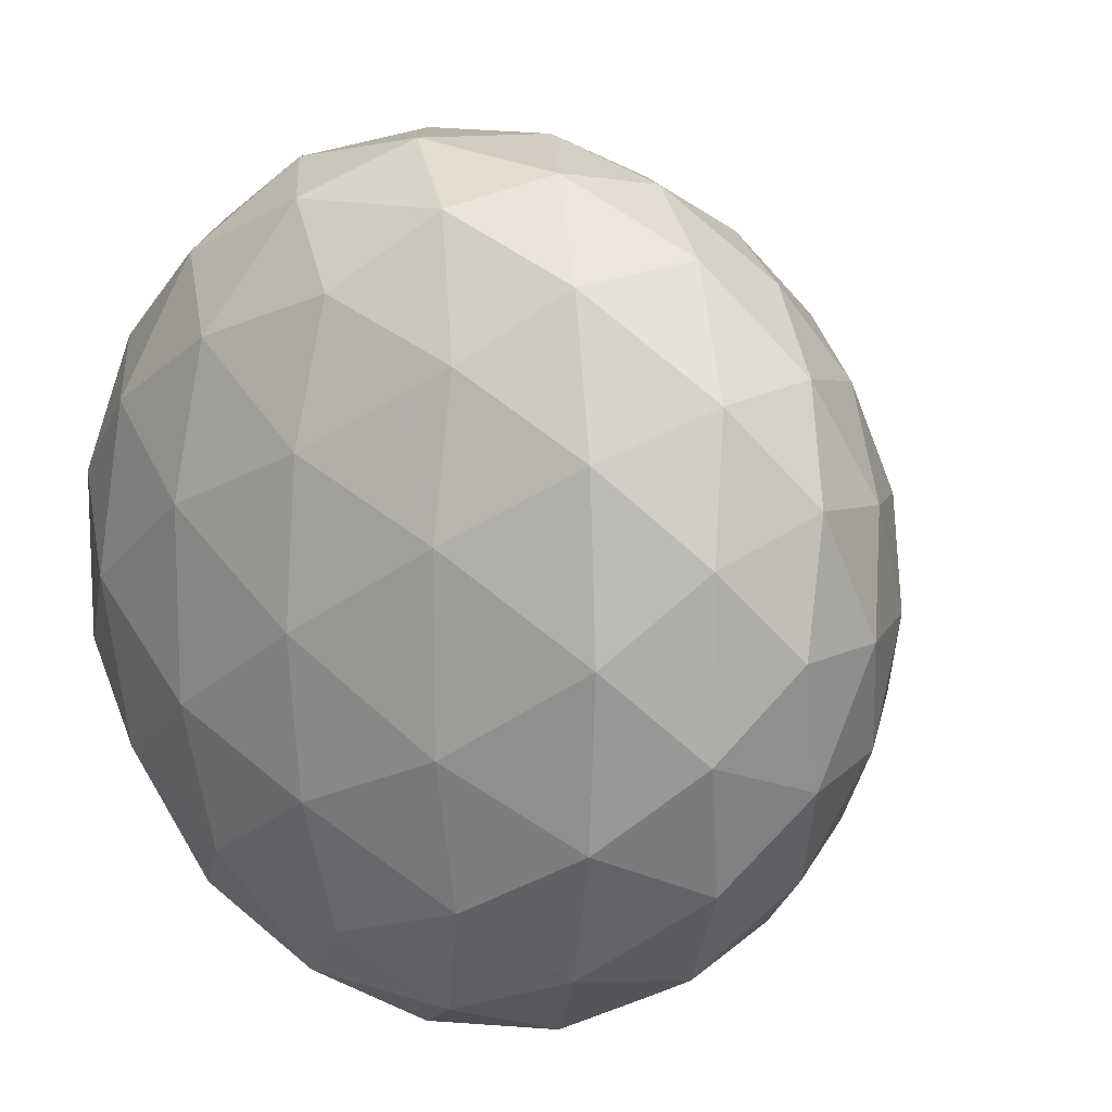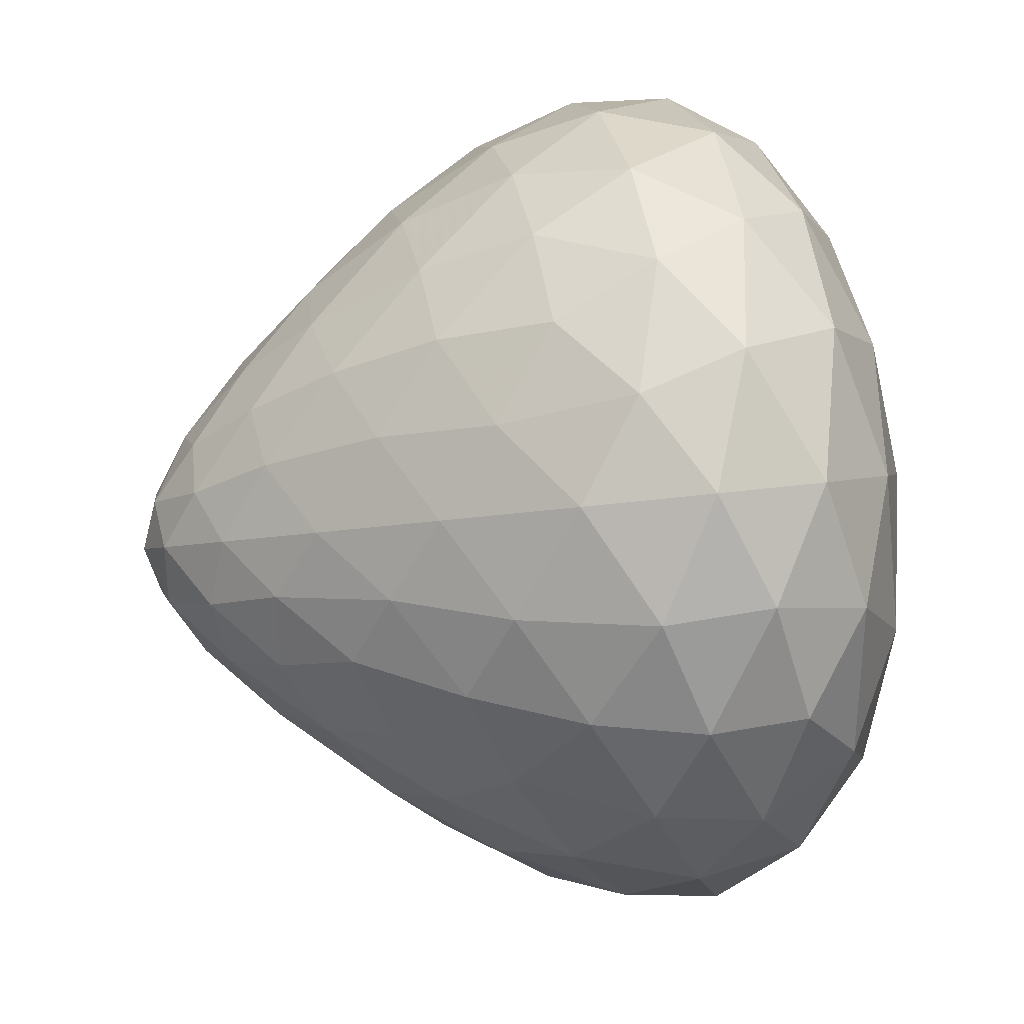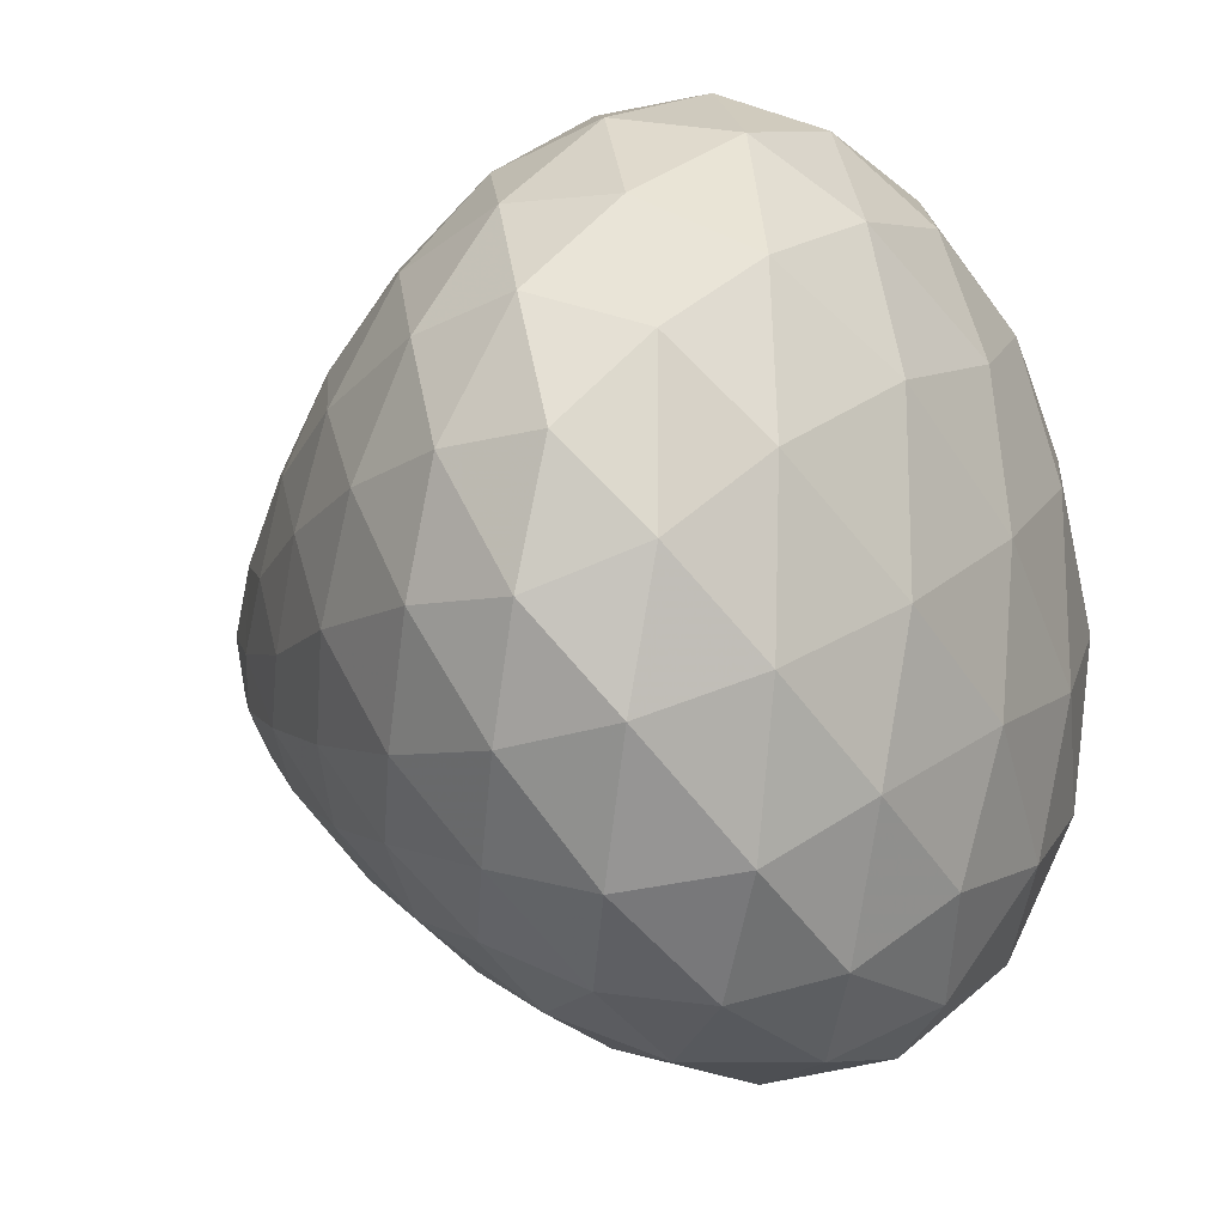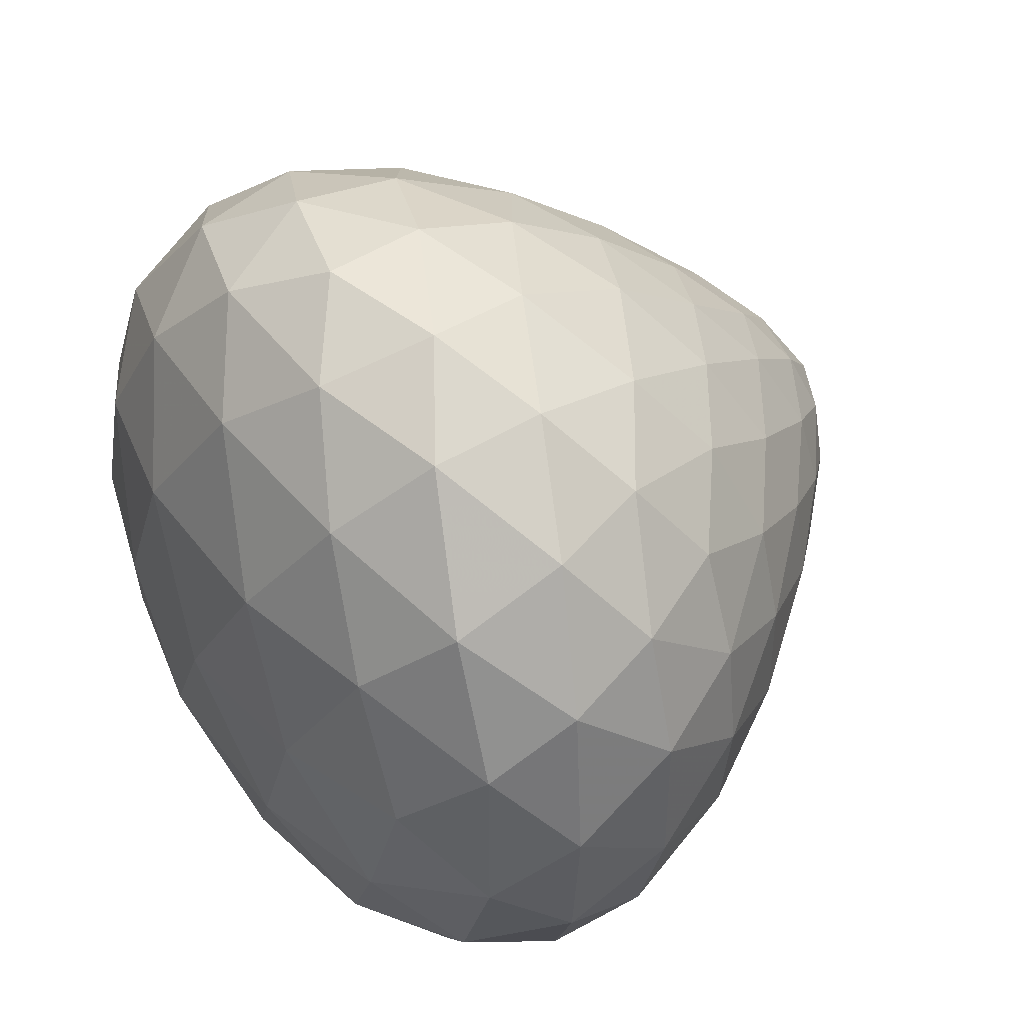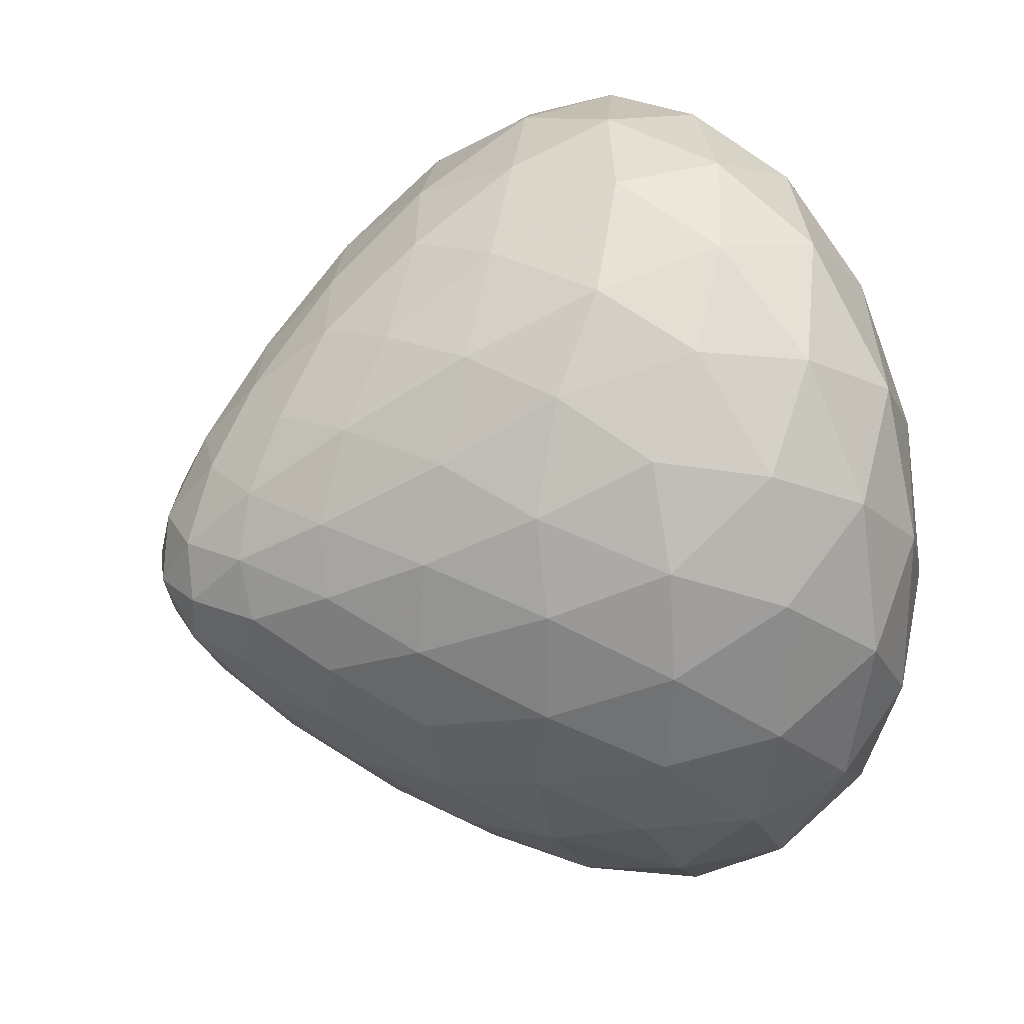
<metadata>
{"format":"obj","ext":"obj","renderer":"f3d","projection":"perspective","resolution":1024,"background":"white","views":[{"elev":12.6,"azim":-52.9,"up":"+Z"},{"elev":31.5,"azim":169.1,"up":"+Z"},{"elev":-17.3,"azim":-148.0,"up":"+Z"},{"elev":43.5,"azim":-34.1,"up":"+Y"},{"elev":26.6,"azim":156.6,"up":"+Y"}]}
</metadata>
<code>
o IcosphereObject.001
v -0.5257 1.074 0
v 0.5257 0.627 0
v -0.5257 -1.074 -0
v 0.5257 -0.627 -0
v 0 -0.5257 -0.8507
v 0 0.5257 -0.8507
v 0 -0.5257 0.8507
v 0 0.5257 0.8507
v 0.8507 0 0.3021
v 0.8507 0 -0.3021
v -0.8507 0 0.7493
v -0.8507 0 -0.7493
v -0.809 0.7023 -0.434
v -0.5 0.3863 -1.011
v -0.309 0.934 -0.5773
v 0.309 0.684 -0.4227
v 0 1 0
v 0.309 0.684 0.4227
v -0.309 0.934 0.5773
v -0.5 0.3863 1.011
v -0.809 0.7023 0.434
v -1 0.000518 0
v 0.5 0.2318 -0.6068
v 0.809 0.2977 -0.184
v -0.5 -0.3863 -1.011
v 0 0 -1
v -0.809 -0.7023 0.434
v -0.809 -0.7023 -0.434
v 0 0 1
v -0.5 -0.3863 1.011
v 0.809 0.2977 0.184
v 0.5 0.2318 0.6068
v 0.809 -0.2977 -0.184
v 0.5 -0.2318 -0.6068
v 0.309 -0.684 -0.4227
v -0.309 -0.934 -0.5773
v 0 -1 -0
v -0.309 -0.934 0.5773
v 0.309 -0.684 0.4227
v 0.5 -0.2318 0.6068
v 0.809 -0.2977 0.184
v 1 0.000173 0
v -0.6938 0.9456 -0.2163
v -0.5878 0.8904 -0.5503
v -0.4339 1.05 -0.3163
v -0.702 0.217 -0.9373
v -0.6882 0.5717 -0.79
v -0.8627 0.372 -0.621
v -0.1606 0.7495 -0.7584
v -0.4253 0.7128 -0.8345
v -0.2599 0.4903 -0.9748
v -0.1625 1.028 -0.2842
v -0.2733 1.093 0
v 0.1606 0.6381 -0.6457
v 0 0.8507 -0.5257
v 0.2733 0.8305 0
v 0.1625 0.8738 -0.2415
v 0.4339 0.6755 -0.2035
v -0.1625 1.028 0.2842
v -0.4339 1.05 0.3163
v 0.4339 0.6755 0.2035
v 0.1625 0.8738 0.2415
v -0.1606 0.7495 0.7584
v 0 0.8507 0.5257
v 0.1606 0.6381 0.6457
v -0.5878 0.8904 0.5503
v -0.6938 0.9456 0.2163
v -0.2599 0.4903 0.9748
v -0.4253 0.7128 0.8345
v -0.8627 0.372 0.621
v -0.6882 0.5717 0.79
v -0.702 0.217 0.9373
v -0.8507 0.7493 0
v -0.9619 0 0.4047
v -0.9511 0.3879 0.2397
v -0.9511 0.3879 -0.2397
v -0.9619 0 -0.4047
v 0.5878 0.4859 -0.3003
v 0.6938 0.4585 -0.1049
v 0.2599 0.3775 -0.7506
v 0.4253 0.4628 -0.5418
v 0.8627 0.1478 -0.2467
v 0.6882 0.279 -0.3855
v 0.702 0.1042 -0.4502
v -0.2629 0.1838 -1.076
v 0 0.2733 -0.9619
v -0.702 -0.217 -0.9373
v -0.5257 0 -1.074
v 0 -0.2733 -0.9619
v -0.2629 -0.1838 -1.076
v -0.2599 -0.4903 -0.9748
v -0.9511 -0.3879 -0.2397
v -0.8627 -0.372 -0.621
v -0.8627 -0.372 0.621
v -0.9511 -0.3879 0.2397
v -0.6938 -0.9456 -0.2163
v -0.8507 -0.7493 -0
v -0.6938 -0.9456 0.2163
v -0.5257 0 1.074
v -0.702 -0.217 0.9373
v 0 0.2733 0.9619
v -0.2629 0.1838 1.076
v -0.2599 -0.4903 0.9748
v -0.2629 -0.1838 1.076
v 0 -0.2733 0.9619
v 0.4253 0.4628 0.5418
v 0.2599 0.3775 0.7506
v 0.6938 0.4585 0.1049
v 0.5878 0.4859 0.3003
v 0.702 0.1042 0.4502
v 0.6882 0.279 0.3855
v 0.8627 0.1478 0.2467
v 0.6938 -0.4585 -0.1049
v 0.5878 -0.4859 -0.3003
v 0.4339 -0.6755 -0.2035
v 0.702 -0.1042 -0.4502
v 0.6882 -0.279 -0.3855
v 0.8627 -0.1478 -0.2467
v 0.1606 -0.6381 -0.6457
v 0.4253 -0.4628 -0.5418
v 0.2599 -0.3775 -0.7506
v 0.1625 -0.8738 -0.2415
v 0.2733 -0.8305 -0
v -0.1606 -0.7495 -0.7584
v 0 -0.8507 -0.5257
v -0.2733 -1.093 -0
v -0.1625 -1.028 -0.2842
v -0.4339 -1.05 -0.3163
v 0.1625 -0.8738 0.2415
v 0.4339 -0.6755 0.2035
v -0.4339 -1.05 0.3163
v -0.1625 -1.028 0.2842
v 0.1606 -0.6381 0.6457
v 0 -0.8507 0.5257
v -0.1606 -0.7495 0.7584
v 0.5878 -0.4859 0.3003
v 0.6938 -0.4585 0.1049
v 0.2599 -0.3775 0.7506
v 0.4253 -0.4628 0.5418
v 0.8627 -0.1478 0.2467
v 0.6882 -0.279 0.3855
v 0.702 -0.1042 0.4502
v 0.8507 -0.3021 -0
v 0.9619 0 0.1418
v 0.9511 -0.1379 0.08521
v 0.9511 -0.1379 -0.08521
v 0.9619 0 -0.1418
v 0.2629 -0.1411 -0.8261
v 0.5257 0 -0.627
v 0.2629 0.1411 -0.8261
v -0.5878 -0.8904 -0.5503
v -0.4253 -0.7128 -0.8345
v -0.6882 -0.5717 -0.79
v -0.4253 -0.7128 0.8345
v -0.5878 -0.8904 0.5503
v -0.6882 -0.5717 0.79
v 0.5257 0 0.627
v 0.2629 -0.1411 0.8261
v 0.2629 0.1411 0.8261
v 0.9511 0.1379 -0.08521
v 0.9511 0.1379 0.08521
v 0.8507 0.3021 0
f 1 43 45
f 13 44 43
f 15 45 44
f 43 44 45
f 12 46 48
f 14 47 46
f 13 48 47
f 46 47 48
f 6 49 51
f 15 50 49
f 14 51 50
f 49 50 51
f 13 47 44
f 14 50 47
f 15 44 50
f 47 50 44
f 1 45 53
f 15 52 45
f 17 53 52
f 45 52 53
f 6 54 49
f 16 55 54
f 15 49 55
f 54 55 49
f 2 56 58
f 17 57 56
f 16 58 57
f 56 57 58
f 15 55 52
f 16 57 55
f 17 52 57
f 55 57 52
f 1 53 60
f 17 59 53
f 19 60 59
f 53 59 60
f 2 61 56
f 18 62 61
f 17 56 62
f 61 62 56
f 8 63 65
f 19 64 63
f 18 65 64
f 63 64 65
f 17 62 59
f 18 64 62
f 19 59 64
f 62 64 59
f 1 60 67
f 19 66 60
f 21 67 66
f 60 66 67
f 8 68 63
f 20 69 68
f 19 63 69
f 68 69 63
f 11 70 72
f 21 71 70
f 20 72 71
f 70 71 72
f 19 69 66
f 20 71 69
f 21 66 71
f 69 71 66
f 1 67 43
f 21 73 67
f 13 43 73
f 67 73 43
f 11 74 70
f 22 75 74
f 21 70 75
f 74 75 70
f 12 48 77
f 13 76 48
f 22 77 76
f 48 76 77
f 21 75 73
f 22 76 75
f 13 73 76
f 75 76 73
f 2 58 79
f 16 78 58
f 24 79 78
f 58 78 79
f 6 80 54
f 23 81 80
f 16 54 81
f 80 81 54
f 10 82 84
f 24 83 82
f 23 84 83
f 82 83 84
f 16 81 78
f 23 83 81
f 24 78 83
f 81 83 78
f 6 51 86
f 14 85 51
f 26 86 85
f 51 85 86
f 12 87 46
f 25 88 87
f 14 46 88
f 87 88 46
f 5 89 91
f 26 90 89
f 25 91 90
f 89 90 91
f 14 88 85
f 25 90 88
f 26 85 90
f 88 90 85
f 12 77 93
f 22 92 77
f 28 93 92
f 77 92 93
f 11 94 74
f 27 95 94
f 22 74 95
f 94 95 74
f 3 96 98
f 28 97 96
f 27 98 97
f 96 97 98
f 22 95 92
f 27 97 95
f 28 92 97
f 95 97 92
f 11 72 100
f 20 99 72
f 30 100 99
f 72 99 100
f 8 101 68
f 29 102 101
f 20 68 102
f 101 102 68
f 7 103 105
f 30 104 103
f 29 105 104
f 103 104 105
f 20 102 99
f 29 104 102
f 30 99 104
f 102 104 99
f 8 65 107
f 18 106 65
f 32 107 106
f 65 106 107
f 2 108 61
f 31 109 108
f 18 61 109
f 108 109 61
f 9 110 112
f 32 111 110
f 31 112 111
f 110 111 112
f 18 109 106
f 31 111 109
f 32 106 111
f 109 111 106
f 4 113 115
f 33 114 113
f 35 115 114
f 113 114 115
f 10 116 118
f 34 117 116
f 33 118 117
f 116 117 118
f 5 119 121
f 35 120 119
f 34 121 120
f 119 120 121
f 33 117 114
f 34 120 117
f 35 114 120
f 117 120 114
f 4 115 123
f 35 122 115
f 37 123 122
f 115 122 123
f 5 124 119
f 36 125 124
f 35 119 125
f 124 125 119
f 3 126 128
f 37 127 126
f 36 128 127
f 126 127 128
f 35 125 122
f 36 127 125
f 37 122 127
f 125 127 122
f 4 123 130
f 37 129 123
f 39 130 129
f 123 129 130
f 3 131 126
f 38 132 131
f 37 126 132
f 131 132 126
f 7 133 135
f 39 134 133
f 38 135 134
f 133 134 135
f 37 132 129
f 38 134 132
f 39 129 134
f 132 134 129
f 4 130 137
f 39 136 130
f 41 137 136
f 130 136 137
f 7 138 133
f 40 139 138
f 39 133 139
f 138 139 133
f 9 140 142
f 41 141 140
f 40 142 141
f 140 141 142
f 39 139 136
f 40 141 139
f 41 136 141
f 139 141 136
f 4 137 113
f 41 143 137
f 33 113 143
f 137 143 113
f 9 144 140
f 42 145 144
f 41 140 145
f 144 145 140
f 10 118 147
f 33 146 118
f 42 147 146
f 118 146 147
f 41 145 143
f 42 146 145
f 33 143 146
f 145 146 143
f 5 121 89
f 34 148 121
f 26 89 148
f 121 148 89
f 10 84 116
f 23 149 84
f 34 116 149
f 84 149 116
f 6 86 80
f 26 150 86
f 23 80 150
f 86 150 80
f 34 149 148
f 23 150 149
f 26 148 150
f 149 150 148
f 3 128 96
f 36 151 128
f 28 96 151
f 128 151 96
f 5 91 124
f 25 152 91
f 36 124 152
f 91 152 124
f 12 93 87
f 28 153 93
f 25 87 153
f 93 153 87
f 36 152 151
f 25 153 152
f 28 151 153
f 152 153 151
f 7 135 103
f 38 154 135
f 30 103 154
f 135 154 103
f 3 98 131
f 27 155 98
f 38 131 155
f 98 155 131
f 11 100 94
f 30 156 100
f 27 94 156
f 100 156 94
f 38 155 154
f 27 156 155
f 30 154 156
f 155 156 154
f 9 142 110
f 40 157 142
f 32 110 157
f 142 157 110
f 7 105 138
f 29 158 105
f 40 138 158
f 105 158 138
f 8 107 101
f 32 159 107
f 29 101 159
f 107 159 101
f 40 158 157
f 29 159 158
f 32 157 159
f 158 159 157
f 10 147 82
f 42 160 147
f 24 82 160
f 147 160 82
f 9 112 144
f 31 161 112
f 42 144 161
f 112 161 144
f 2 79 108
f 24 162 79
f 31 108 162
f 79 162 108
f 42 161 160
f 31 162 161
f 24 160 162
f 161 162 160

</code>
